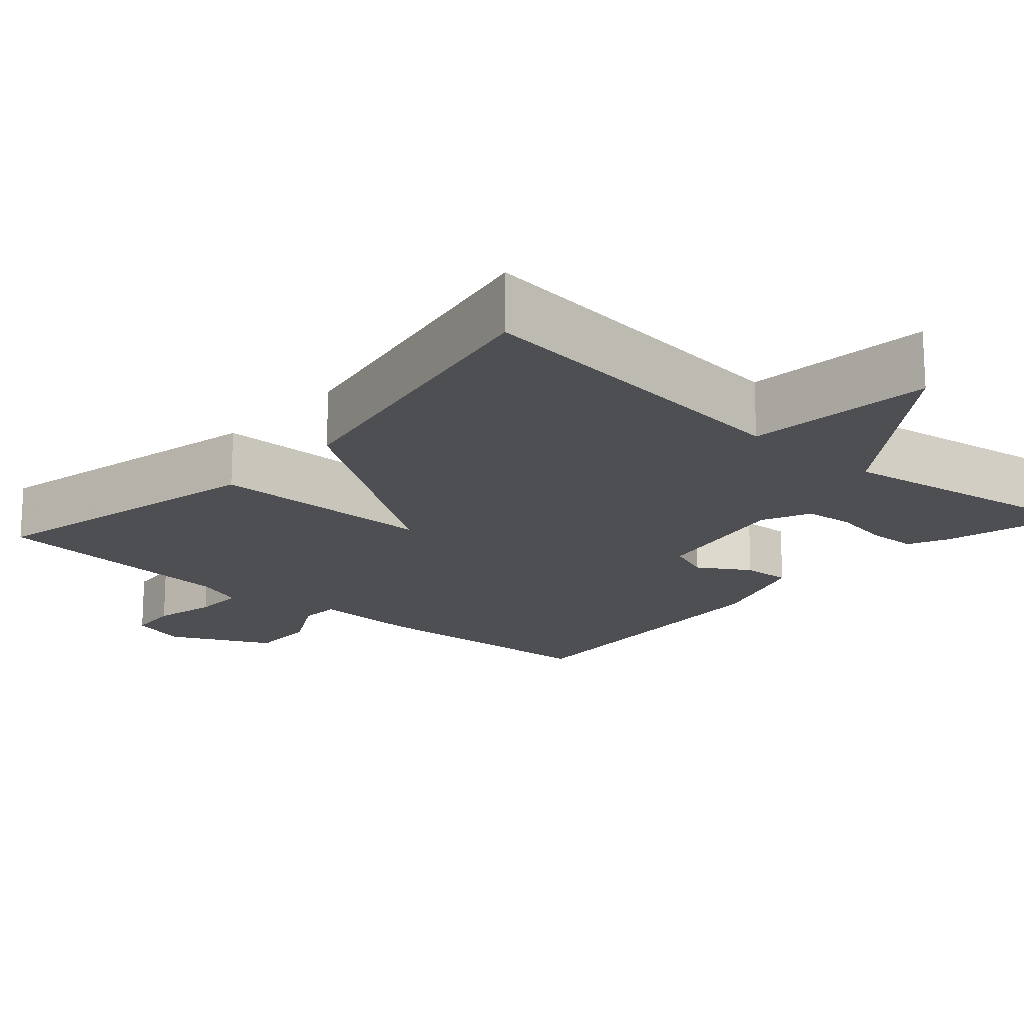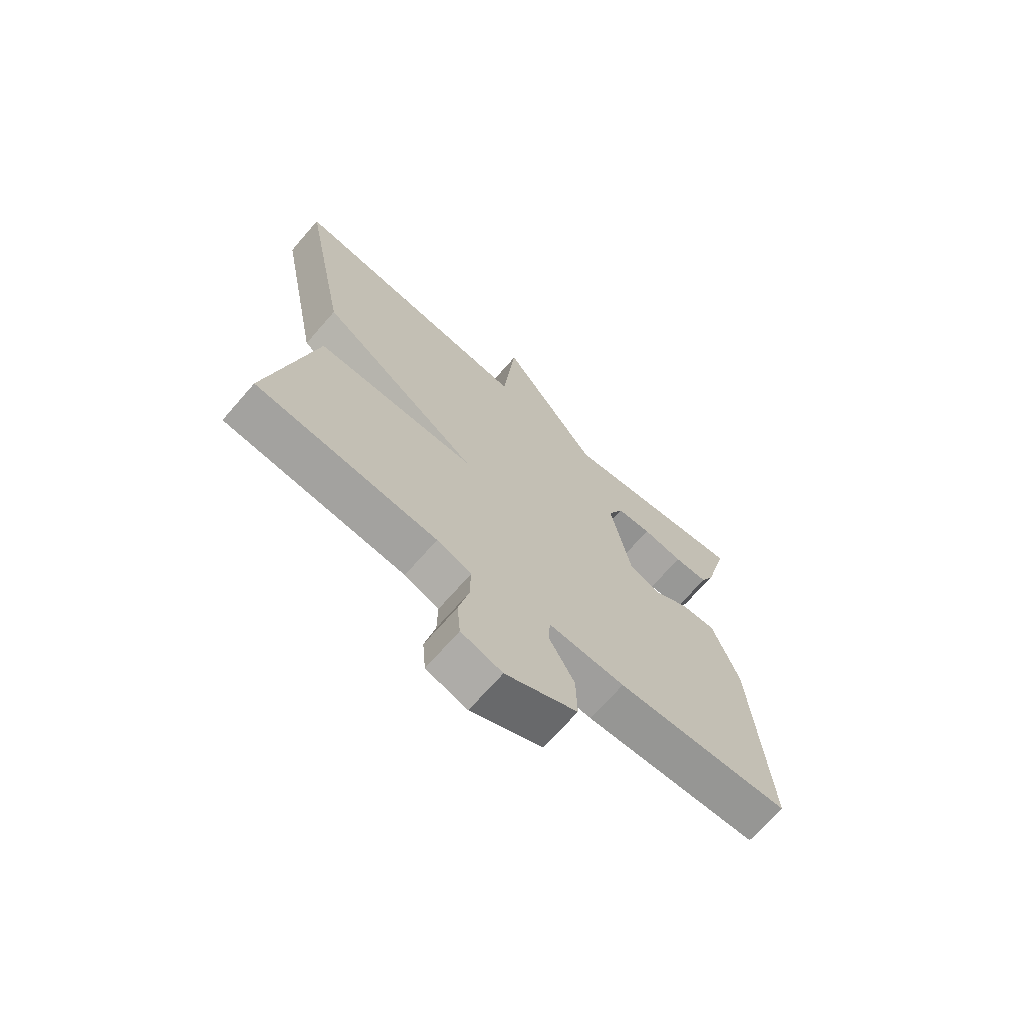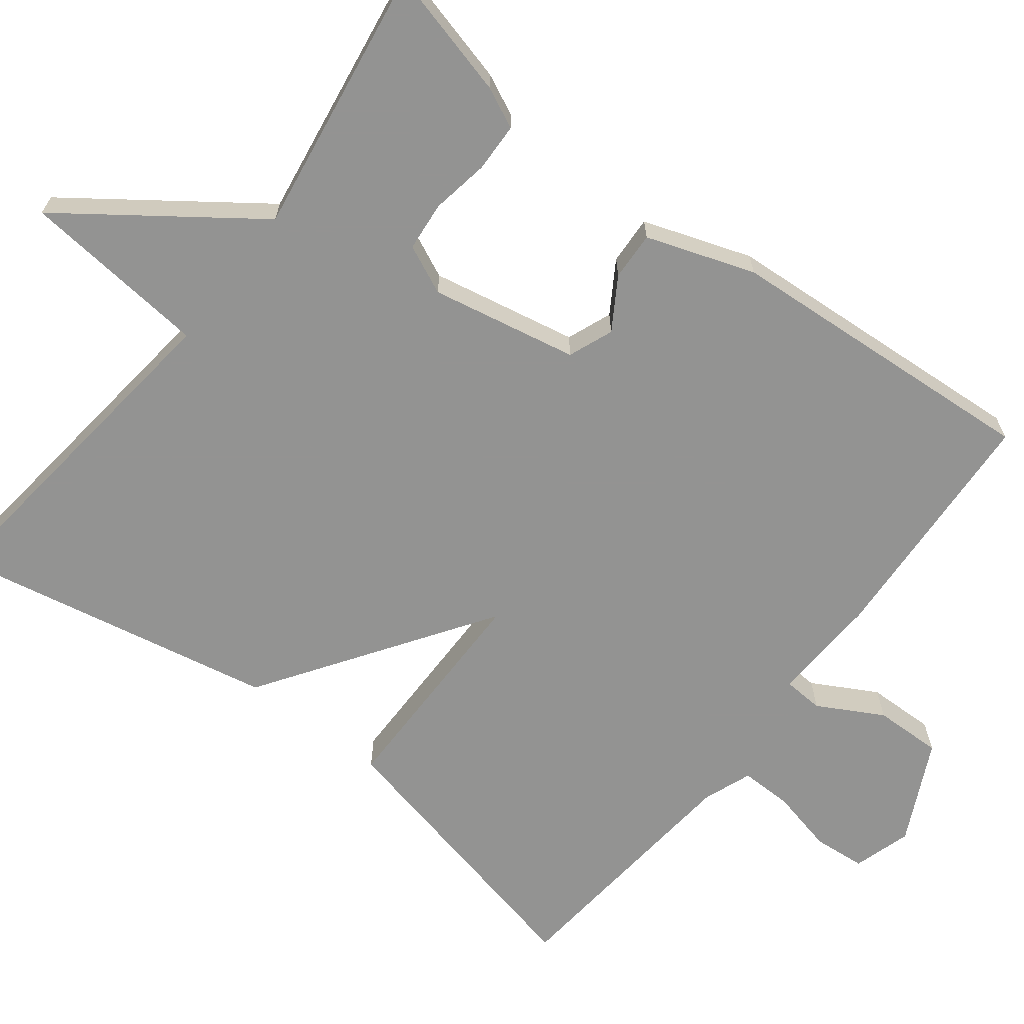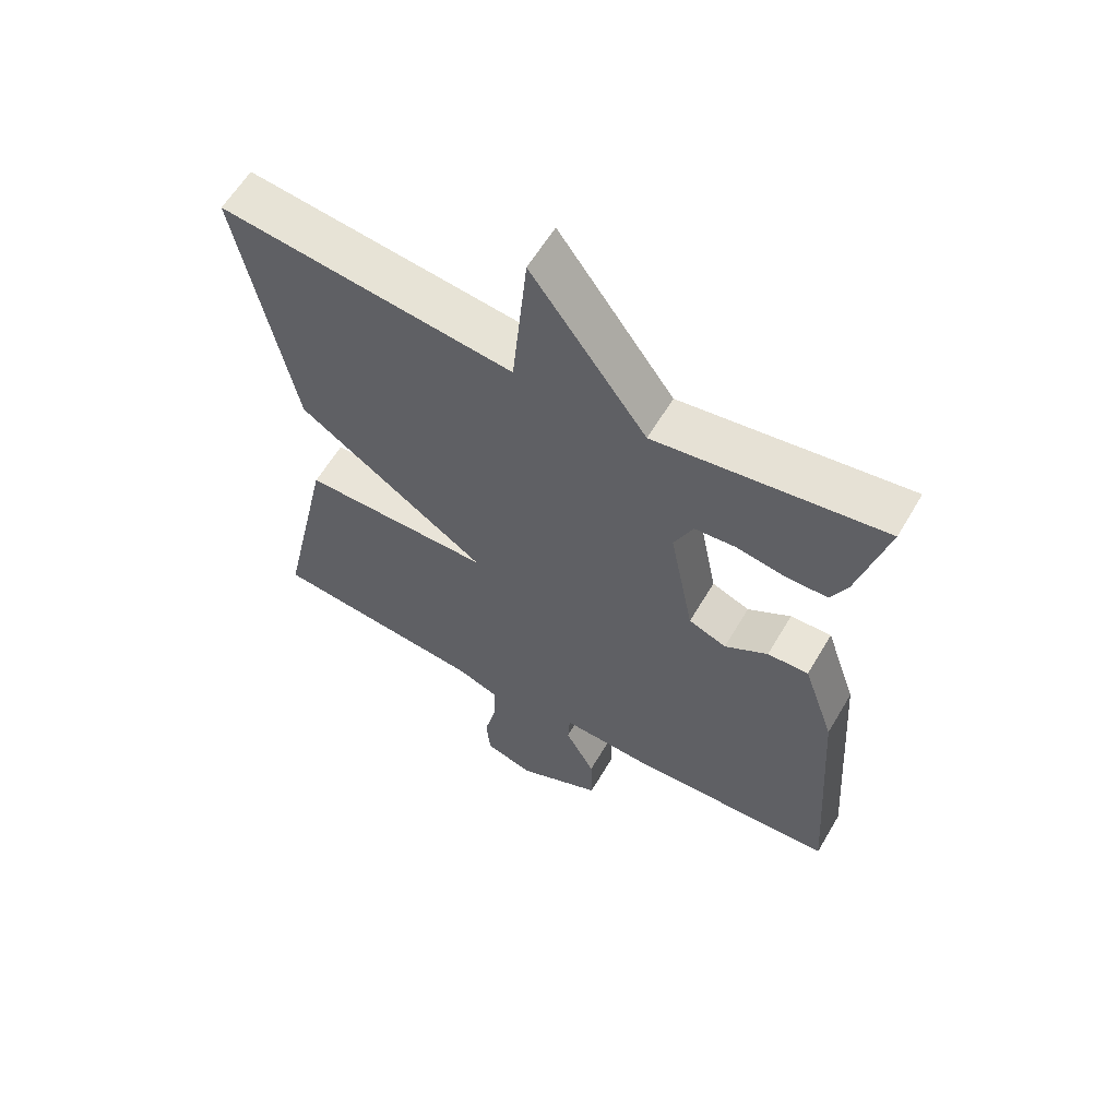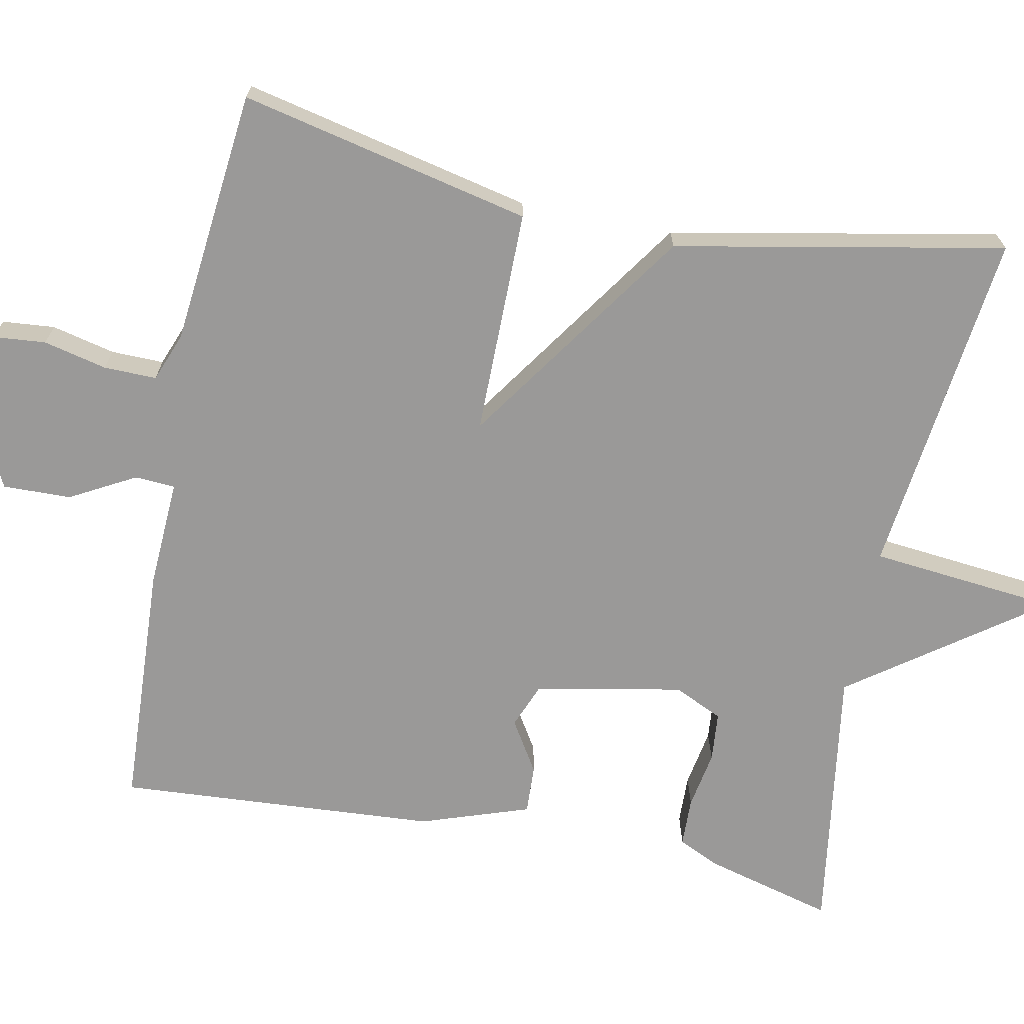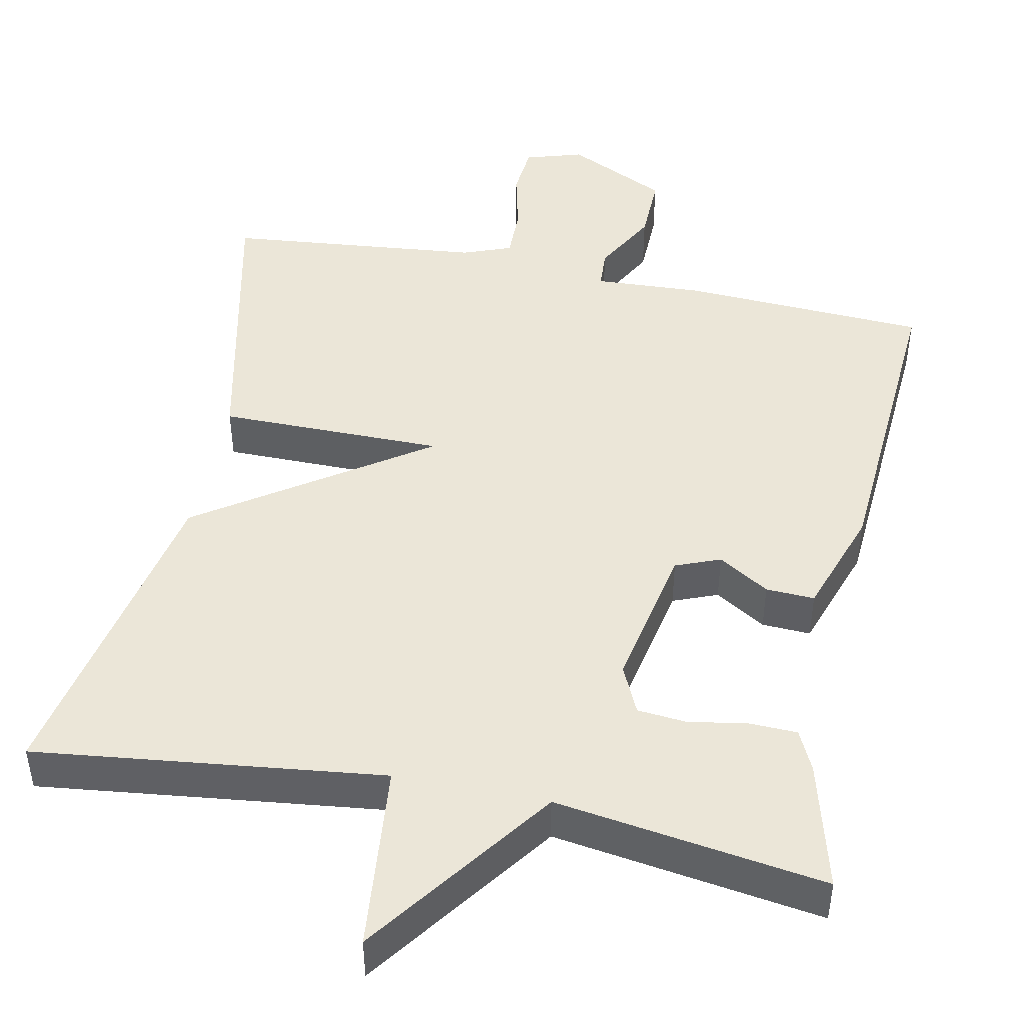
<metadata>
{"format":"obj","ext":"obj","renderer":"f3d","projection":"perspective","resolution":1024,"background":"white","views":[{"elev":-17.8,"azim":-41.5,"up":"+Y"},{"elev":-69.5,"azim":-41.1,"up":"+Z"},{"elev":-66.7,"azim":52.4,"up":"+Y"},{"elev":60.4,"azim":30.4,"up":"+Z"},{"elev":-69.1,"azim":-101.4,"up":"+Y"},{"elev":46.2,"azim":11.5,"up":"+Y"}]}
</metadata>
<code>
v -0.5 0.07 0.5
v -0.049 0.07 0.447
v -0.025 0.07 0.69
v 0.151 0.07 0.447
v 0.5 0.07 0.5
v 0.456 0.07 0.333
v 0.431 0.07 0.28
v 0.368 0.07 0.278
v 0.293 0.07 0.291
v 0.229 0.07 0.285
v 0.2 0.07 0.222
v 0.237 0.07 0.032
v 0.295 0.07 0.009
v 0.361 0.07 0.05
v 0.424 0.07 0.053
v 0.472 0.07 -0.087
v 0.5 0.07 -0.5
v 0.181 0.07 -0.517
v 0.041 0.07 -0.51
v 0.038 0.07 -0.562
v 0.084 0.07 -0.646
v 0.086 0.07 -0.734
v -0.045 0.07 -0.798
v -0.12 0.07 -0.775
v -0.126 0.07 -0.707
v -0.107 0.07 -0.625
v -0.106 0.07 -0.557
v -0.169 0.07 -0.533
v -0.5 0.07 -0.5
v -0.417 0.07 -0.124
v -0.125 0.07 -0.123
v -0.417 0.07 0.076
v -0.5 0 0.5
v -0.049 0 0.447
v -0.025 0 0.69
v 0.151 0 0.447
v 0.5 0 0.5
v 0.456 0 0.333
v 0.431 0 0.28
v 0.368 0 0.278
v 0.293 0 0.291
v 0.229 0 0.285
v 0.2 0 0.222
v 0.237 0 0.032
v 0.295 0 0.009
v 0.361 0 0.05
v 0.424 0 0.053
v 0.472 0 -0.087
v 0.5 0 -0.5
v 0.181 0 -0.517
v 0.041 0 -0.51
v 0.038 0 -0.562
v 0.084 0 -0.646
v 0.086 0 -0.734
v -0.045 0 -0.798
v -0.12 0 -0.775
v -0.126 0 -0.707
v -0.107 0 -0.625
v -0.106 0 -0.557
v -0.169 0 -0.533
v -0.5 0 -0.5
v -0.417 0 -0.124
v -0.125 0 -0.123
v -0.417 0 0.076
f 31 32 1 2
f 28 29 30 31
f 27 28 31 2
f 2 3 4
f 27 2 4
f 26 27 4
f 24 25 26
f 23 24 26
f 22 23 26
f 21 22 26
f 20 21 26
f 19 20 26
f 19 26 4
f 17 18 19
f 16 17 19
f 15 16 19
f 14 15 19
f 13 14 19
f 12 13 19
f 11 12 19 4
f 10 11 4
f 4 5 6
f 10 4 6
f 9 10 6
f 6 7 8 9
f 34 33 64 63
f 63 62 61 60
f 34 63 60 59
f 36 35 34
f 36 34 59
f 36 59 58
f 58 57 56
f 58 56 55
f 58 55 54
f 58 54 53
f 58 53 52
f 58 52 51
f 36 58 51
f 51 50 49
f 51 49 48
f 51 48 47
f 51 47 46
f 51 46 45
f 51 45 44
f 36 51 44 43
f 36 43 42
f 38 37 36
f 38 36 42
f 38 42 41
f 41 40 39 38
f 1 33 34 2
f 2 34 35 3
f 3 35 36 4
f 4 36 37 5
f 5 37 38 6
f 6 38 39 7
f 7 39 40 8
f 8 40 41 9
f 9 41 42 10
f 10 42 43 11
f 11 43 44 12
f 12 44 45 13
f 13 45 46 14
f 14 46 47 15
f 15 47 48 16
f 16 48 49 17
f 17 49 50 18
f 18 50 51 19
f 19 51 52 20
f 20 52 53 21
f 21 53 54 22
f 22 54 55 23
f 23 55 56 24
f 24 56 57 25
f 25 57 58 26
f 26 58 59 27
f 27 59 60 28
f 28 60 61 29
f 29 61 62 30
f 30 62 63 31
f 31 63 64 32
f 32 64 33 1

</code>
